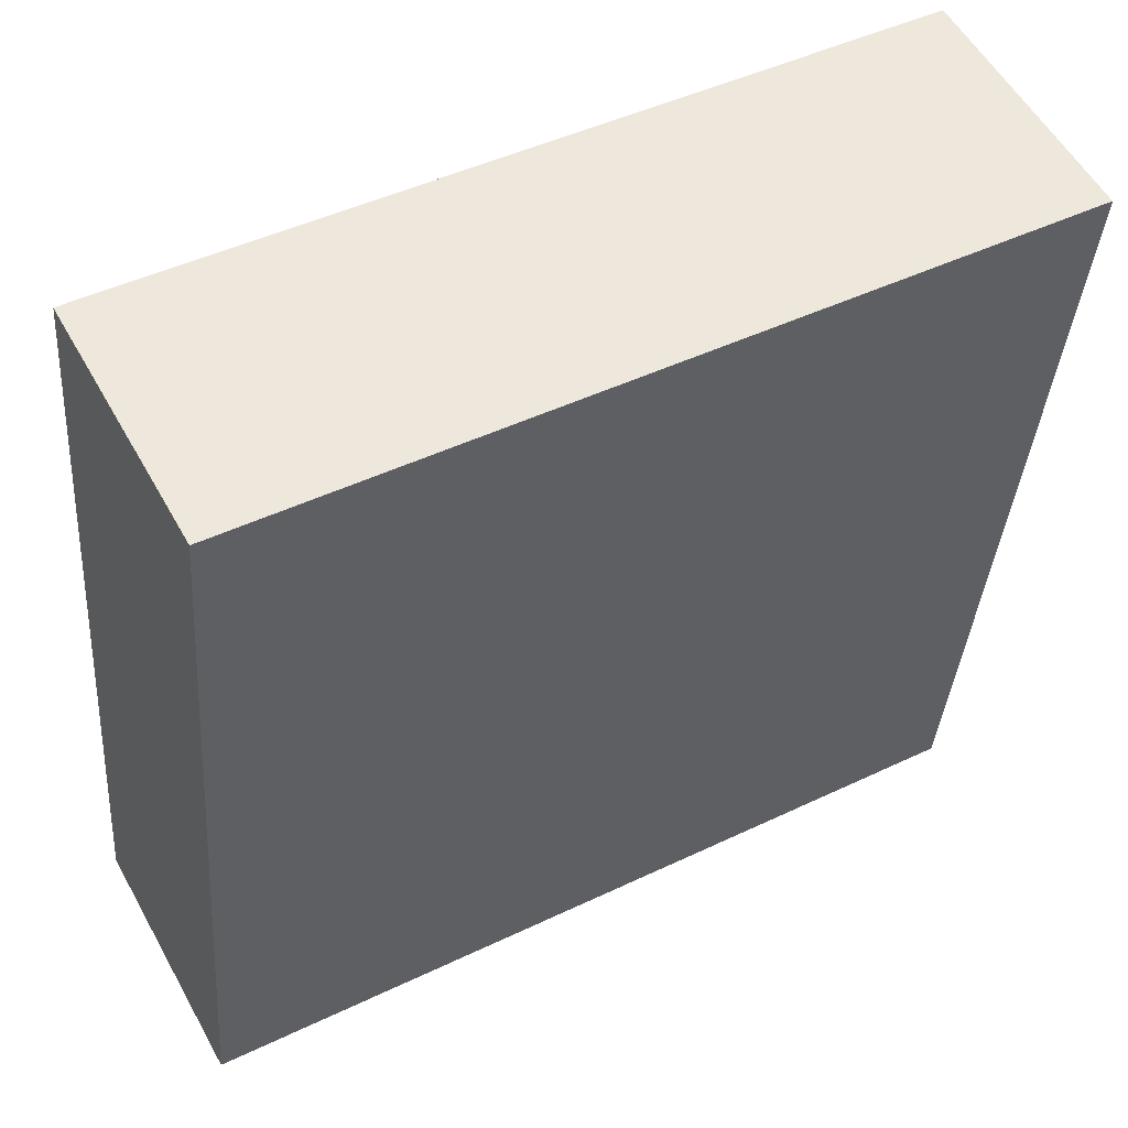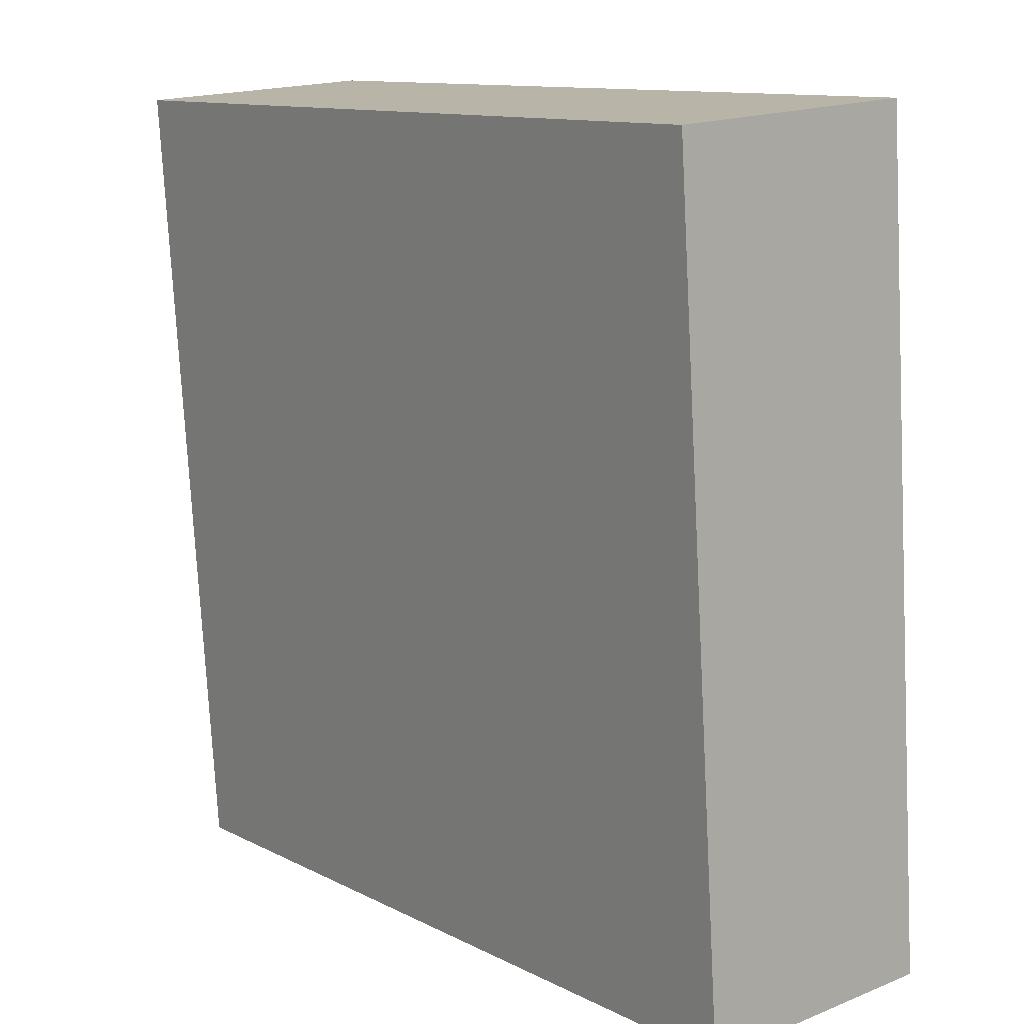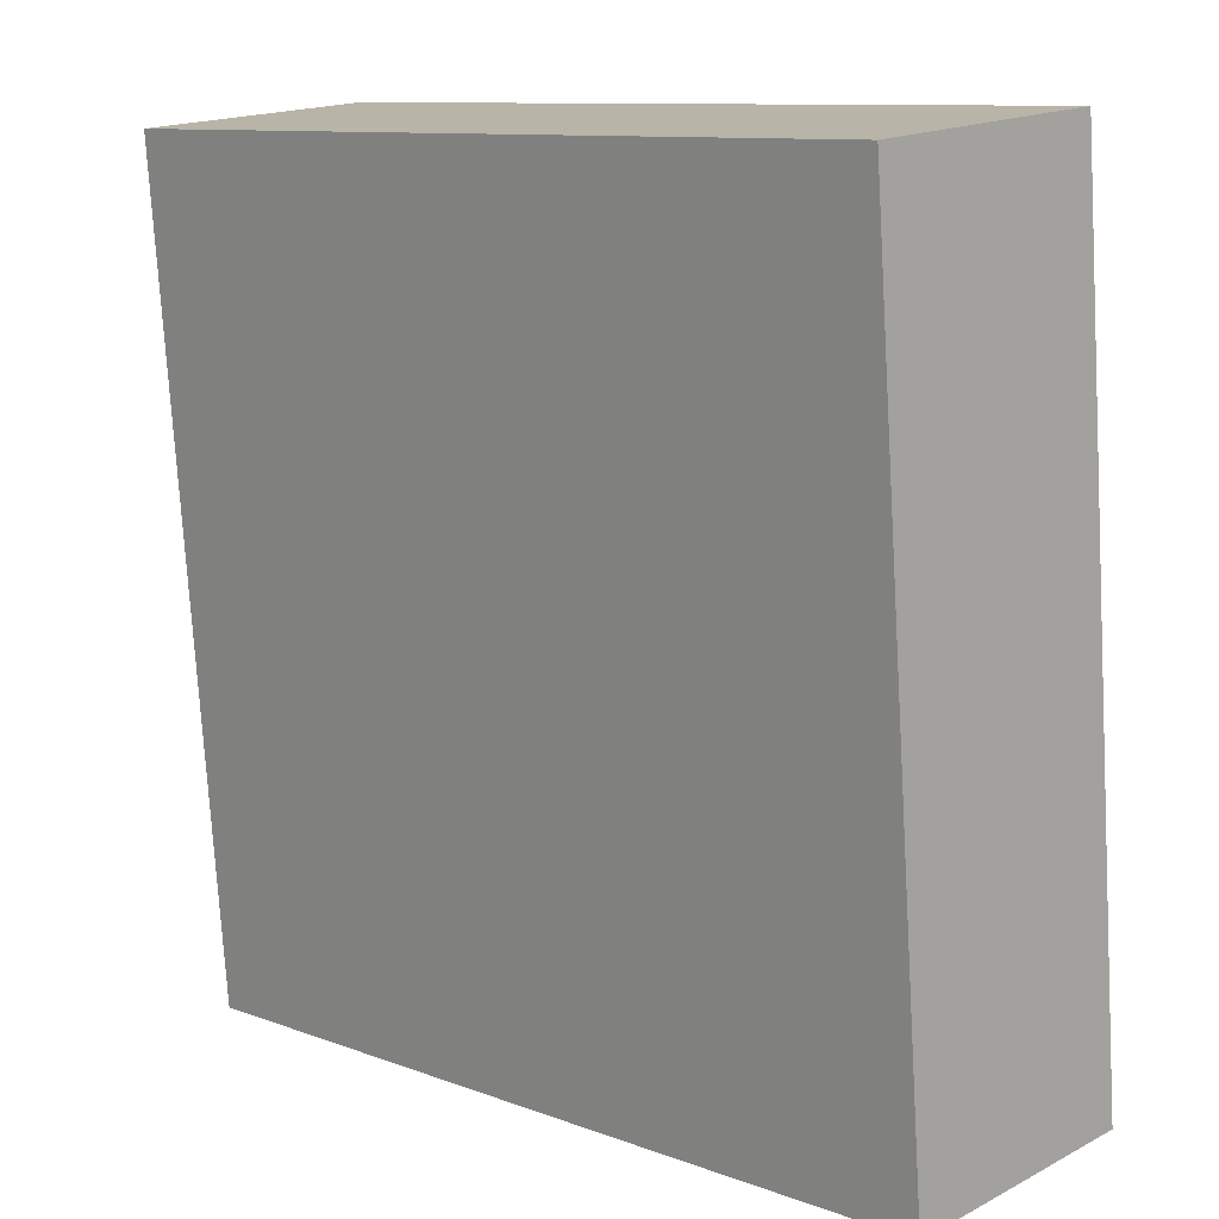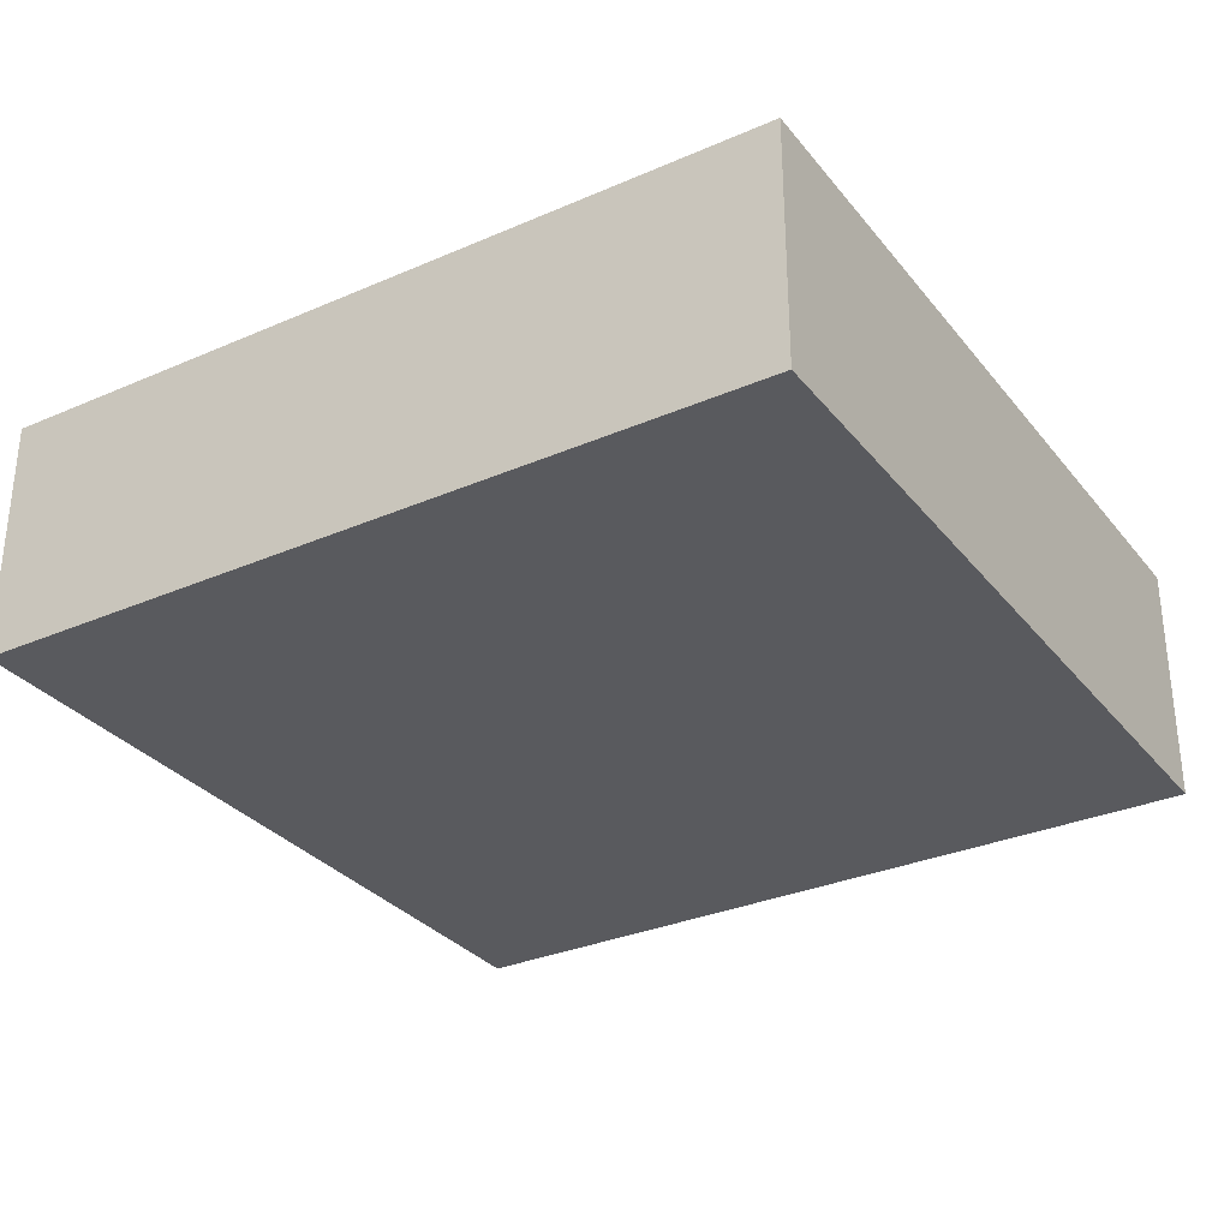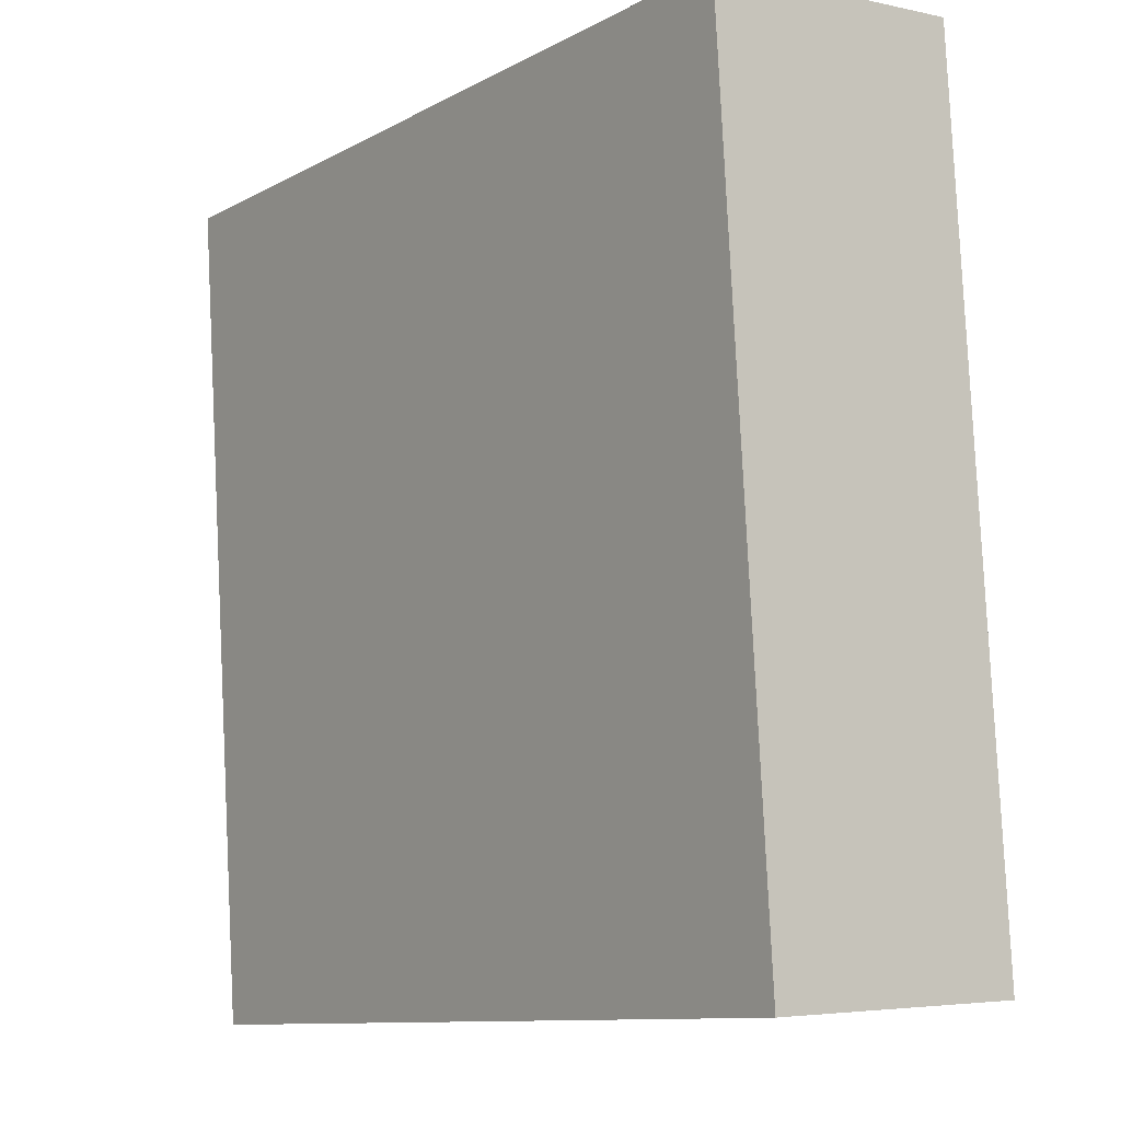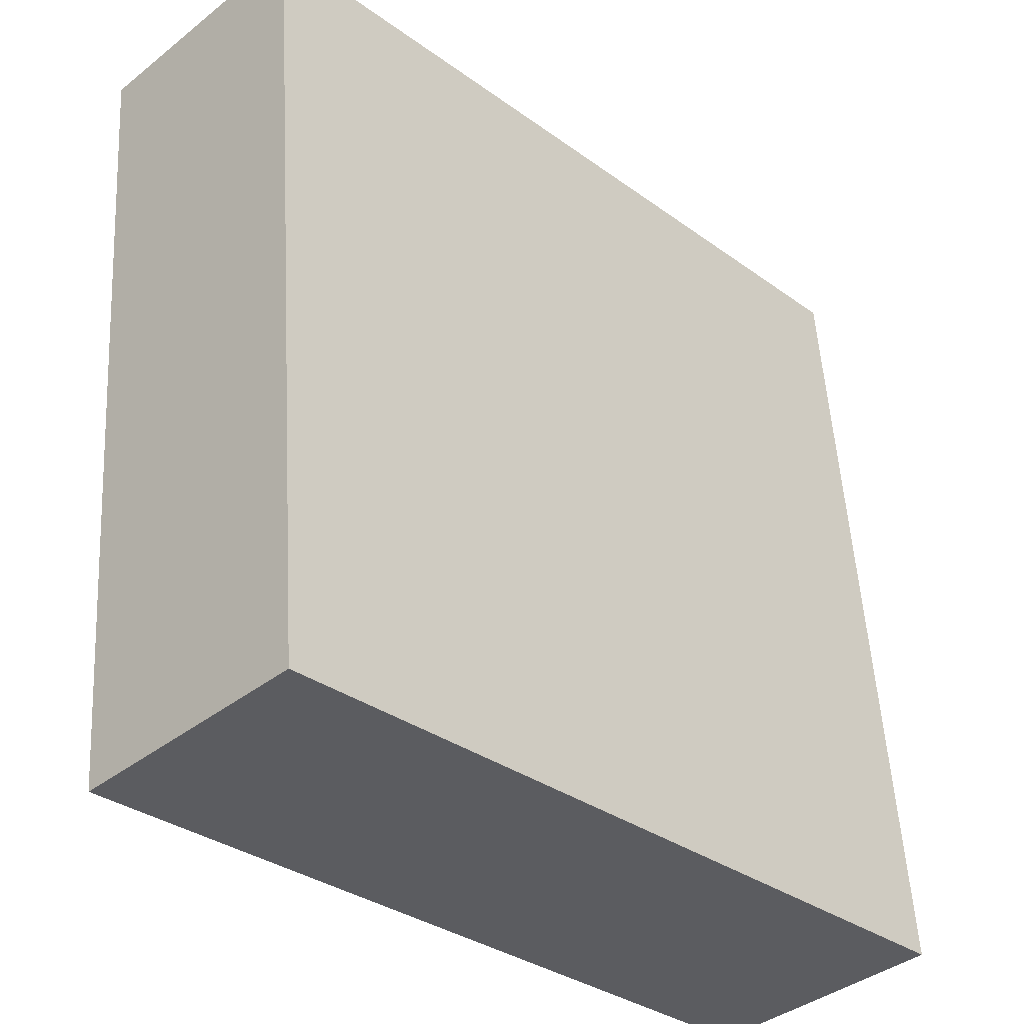
<metadata>
{"format":"obj","ext":"obj","renderer":"f3d","projection":"perspective","resolution":1024,"background":"white","views":[{"elev":55.3,"azim":-28.7,"up":"+Z"},{"elev":17.4,"azim":-128.9,"up":"+Z"},{"elev":17.0,"azim":-136.3,"up":"+Z"},{"elev":-31.3,"azim":126.5,"up":"+Y"},{"elev":-4.3,"azim":-126.3,"up":"+Z"},{"elev":-38.9,"azim":134.7,"up":"+Z"}]}
</metadata>
<code>
o object
v -0.7359 0.002067 -0.5531
v -0.7359 -0.3677 -0.5531
v -0.6357 -0.3677 0.6441
v 0.4614 0.002067 -0.6534
v 0.4614 -0.3677 -0.6534
v -0.7359 -0.3677 -0.5531
v 0.5616 0.002067 0.5439
v 0.5616 -0.3677 0.5439
v 0.4614 -0.3677 -0.6534
v -0.6357 0.002067 0.6441
v -0.6357 -0.3677 0.6441
v 0.5616 -0.3677 0.5439
v -0.7359 -0.3677 -0.5531
v 0.4614 -0.3677 -0.6534
v 0.5616 -0.3677 0.5439
v 0.4614 0.002067 -0.6534
v -0.7359 0.002067 -0.5531
v -0.6357 0.002067 0.6441
v -0.6357 0.002067 0.6441
v -0.7359 0.002067 -0.5531
v 0.4614 0.002067 -0.6534
v 0.5616 0.002067 0.5439
v -0.6357 -0.3677 0.6441
v 0.5616 0.002067 0.5439
f 1 2 3
f 4 5 6
f 7 8 9
f 10 11 12
f 13 14 15
f 16 17 18
f 19 1 3
f 20 4 6
f 21 7 9
f 22 10 12
f 23 13 15
f 24 16 18

</code>
